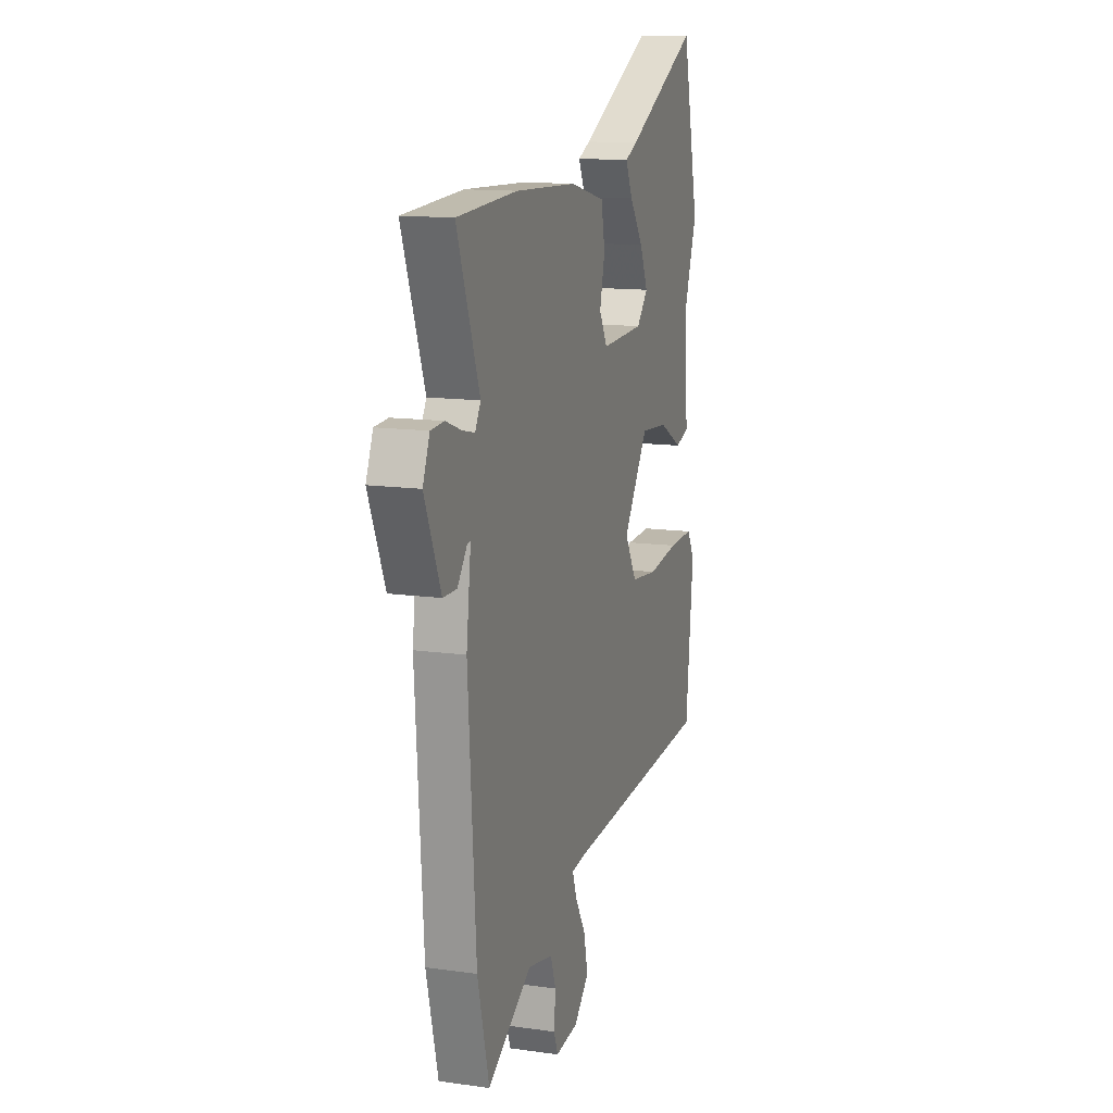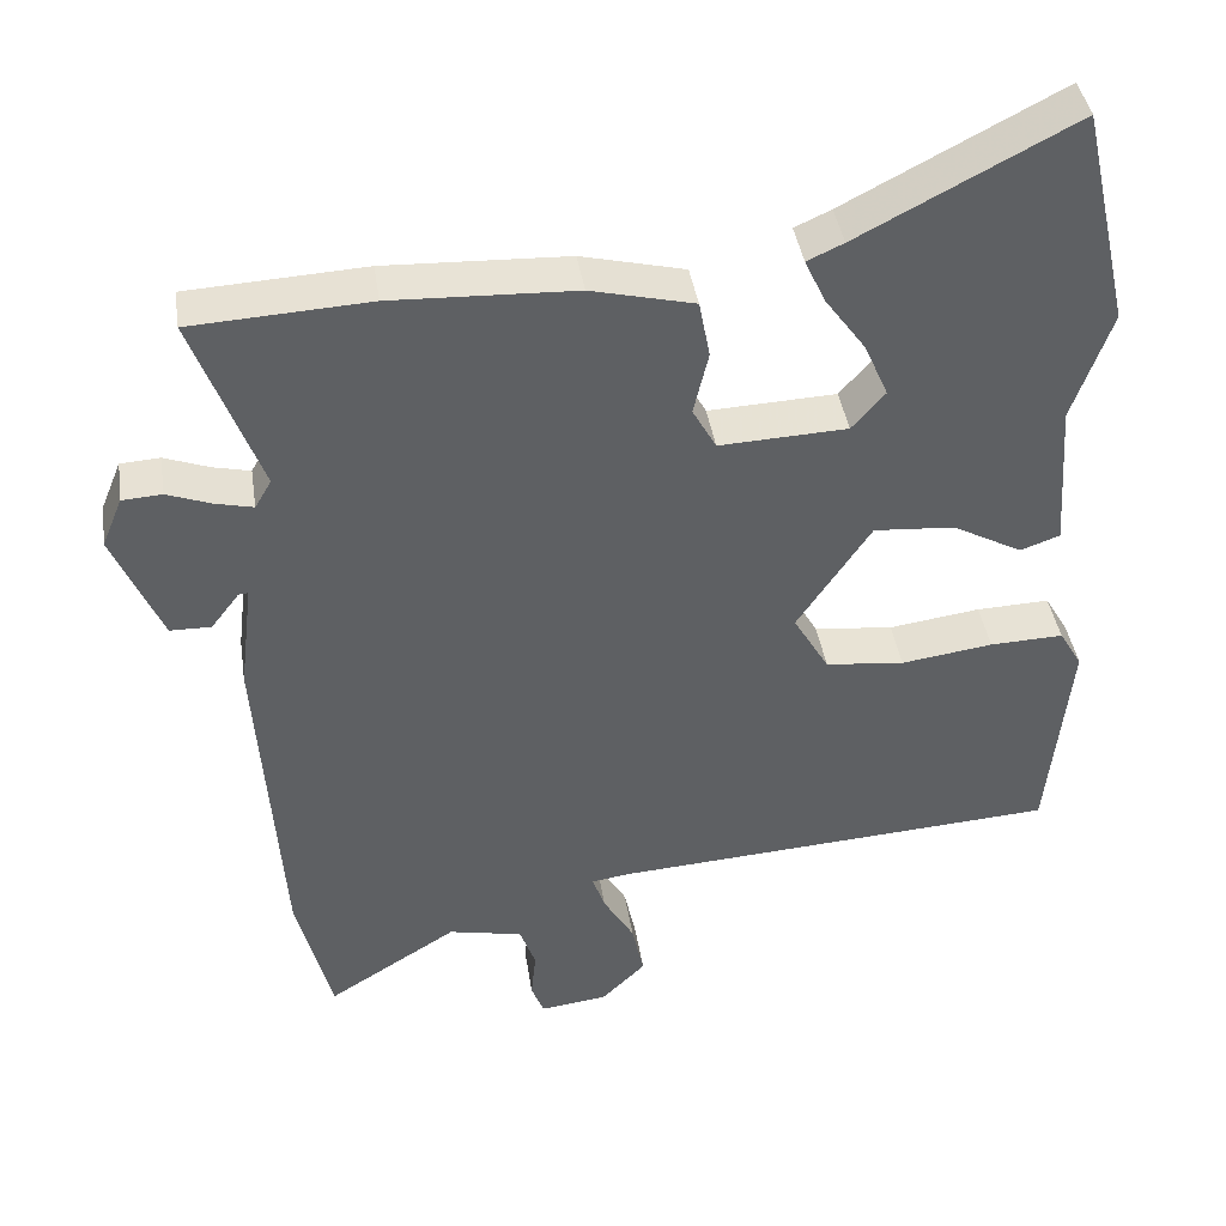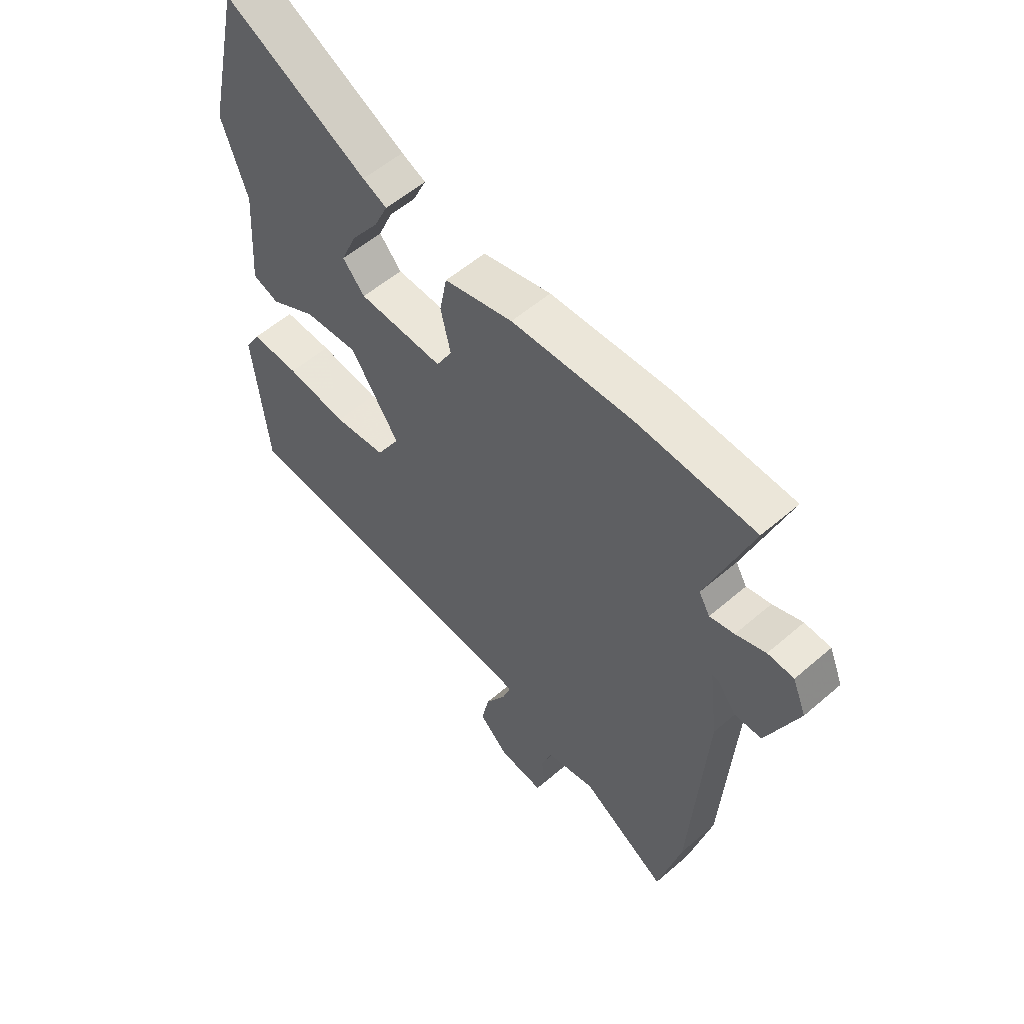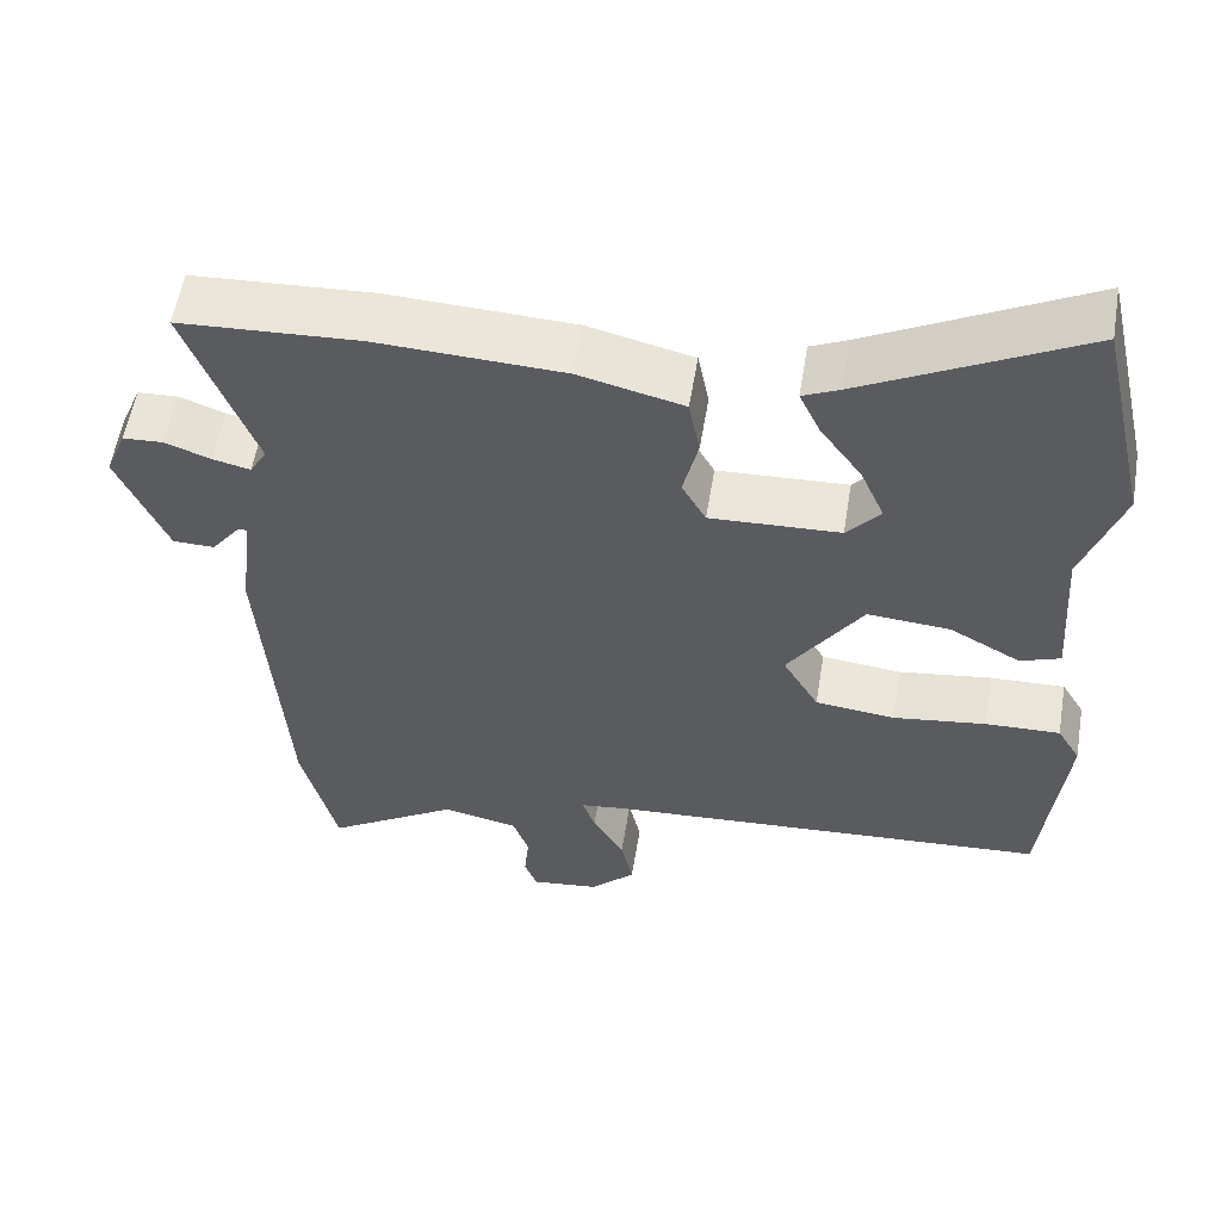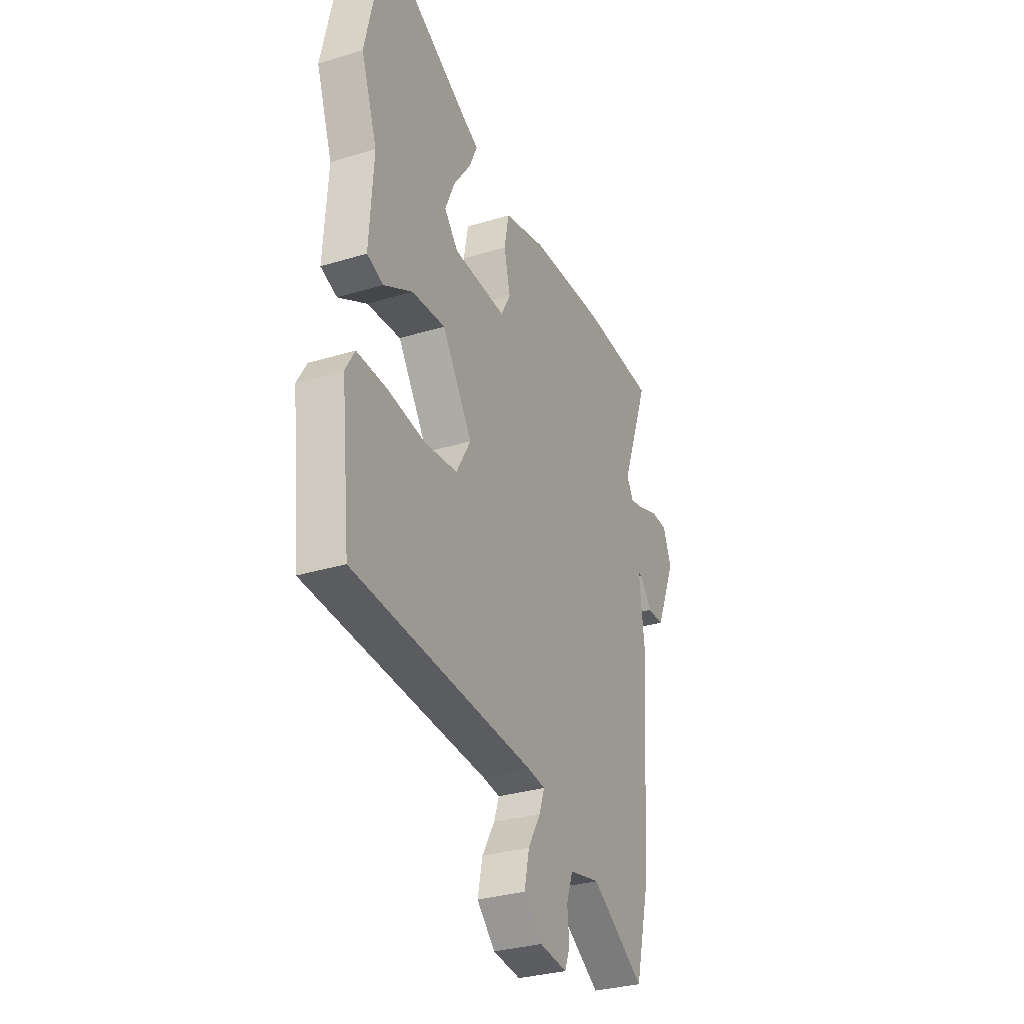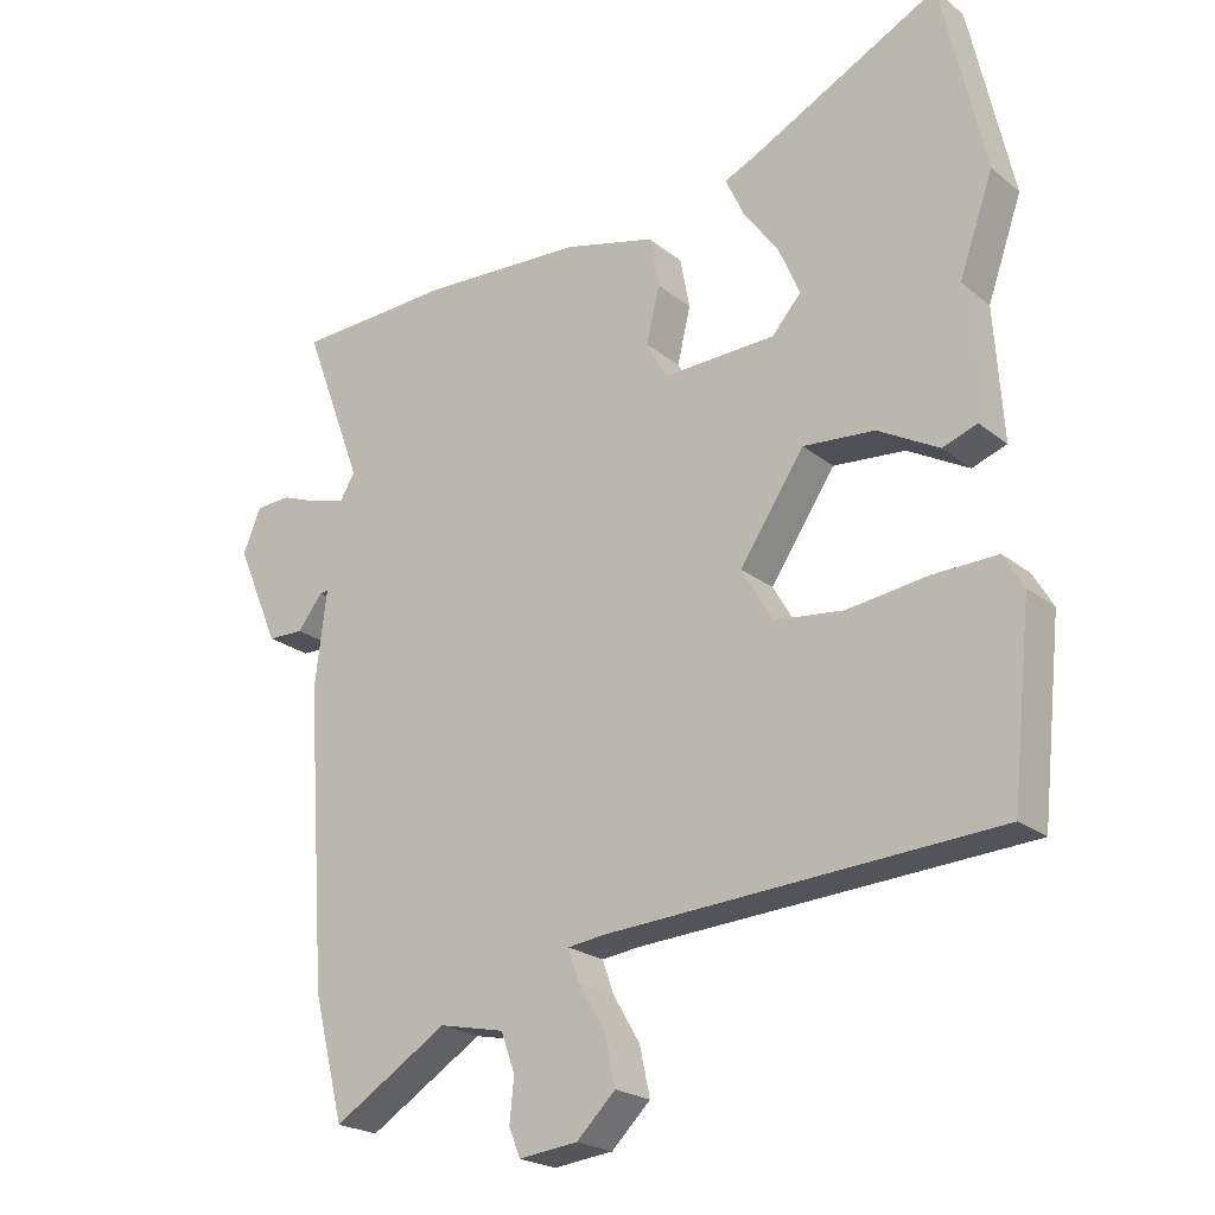
<metadata>
{"format":"obj","ext":"obj","renderer":"f3d","projection":"perspective","resolution":1024,"background":"white","views":[{"elev":13.1,"azim":107.8,"up":"+Z"},{"elev":41.0,"azim":171.3,"up":"+Z"},{"elev":55.5,"azim":47.7,"up":"+Z"},{"elev":56.5,"azim":-170.6,"up":"+Z"},{"elev":-31.0,"azim":-66.3,"up":"+Z"},{"elev":-22.0,"azim":-143.6,"up":"+Z"}]}
</metadata>
<code>
v -0.509 0.07 -0.422
v -0.537 0.07 -0.153
v -0.508 0.07 -0.104
v -0.415 0.07 -0.107
v -0.299 0.07 -0.123
v -0.199 0.07 -0.112
v -0.154 0.07 -0.035
v -0.247 0.07 0.104
v -0.35 0.07 0.096
v -0.438 0.07 0.048
v -0.488 0.07 0.066
v -0.475 0.07 0.255
v -0.524 0.07 0.395
v -0.461 0.07 0.674
v -0.188 0.07 0.532
v -0.142 0.07 0.511
v -0.168 0.07 0.455
v -0.22 0.07 0.383
v -0.25 0.07 0.314
v -0.208 0.07 0.266
v -0.046 0.07 0.259
v -0.016 0.07 0.313
v -0.035 0.07 0.393
v -0.021 0.07 0.466
v 0.11 0.07 0.498
v 0.342 0.07 0.508
v 0.567 0.07 0.496
v 0.482 0.07 0.268
v 0.503 0.07 0.232
v 0.55 0.07 0.243
v 0.607 0.07 0.264
v 0.657 0.07 0.261
v 0.683 0.07 0.198
v 0.622 0.07 0.055
v 0.57 0.07 0.054
v 0.534 0.07 0.101
v 0.522 0.07 0.102
v 0.539 0.07 -0.036
v 0.51 0.07 -0.461
v 0.466 0.07 -0.636
v 0.301 0.07 -0.533
v 0.207 0.07 -0.553
v 0.187 0.07 -0.609
v 0.193 0.07 -0.671
v 0.177 0.07 -0.712
v 0.092 0.07 -0.702
v 0.036 0.07 -0.647
v 0.051 0.07 -0.577
v 0.09 0.07 -0.511
v 0.106 0.07 -0.465
v 0.052 0.07 -0.458
v -0.509 0 -0.422
v -0.537 0 -0.153
v -0.508 0 -0.104
v -0.415 0 -0.107
v -0.299 0 -0.123
v -0.199 0 -0.112
v -0.154 0 -0.035
v -0.247 0 0.104
v -0.35 0 0.096
v -0.438 0 0.048
v -0.488 0 0.066
v -0.475 0 0.255
v -0.524 0 0.395
v -0.461 0 0.674
v -0.188 0 0.532
v -0.142 0 0.511
v -0.168 0 0.455
v -0.22 0 0.383
v -0.25 0 0.314
v -0.208 0 0.266
v -0.046 0 0.259
v -0.016 0 0.313
v -0.035 0 0.393
v -0.021 0 0.466
v 0.11 0 0.498
v 0.342 0 0.508
v 0.567 0 0.496
v 0.482 0 0.268
v 0.503 0 0.232
v 0.55 0 0.243
v 0.607 0 0.264
v 0.657 0 0.261
v 0.683 0 0.198
v 0.622 0 0.055
v 0.57 0 0.054
v 0.534 0 0.101
v 0.522 0 0.102
v 0.539 0 -0.036
v 0.51 0 -0.461
v 0.466 0 -0.636
v 0.301 0 -0.533
v 0.207 0 -0.553
v 0.187 0 -0.609
v 0.193 0 -0.671
v 0.177 0 -0.712
v 0.092 0 -0.702
v 0.036 0 -0.647
v 0.051 0 -0.577
v 0.09 0 -0.511
v 0.106 0 -0.465
v 0.052 0 -0.458
f 47 48 49
f 46 47 49
f 45 46 49
f 44 45 49
f 43 44 49
f 42 43 49 50
f 41 42 50
f 39 40 41
f 38 39 41
f 37 38 41
f 37 41 50
f 34 35 36
f 33 34 36
f 32 33 36
f 31 32 36
f 30 31 36
f 29 30 36 37
f 37 50 51
f 29 37 51
f 28 29 51
f 26 27 28
f 25 26 28
f 24 25 28
f 23 24 28
f 22 23 28
f 15 16 17 18
f 15 18 19
f 14 15 19
f 13 14 19
f 12 13 19
f 12 19 20
f 11 12 20
f 10 11 20
f 9 10 20
f 3 4 5
f 2 3 5
f 1 2 5
f 51 1 5
f 51 5 6
f 21 22 28 51
f 8 9 20 21
f 7 8 21
f 7 21 51
f 6 7 51
f 100 99 98
f 100 98 97
f 100 97 96
f 100 96 95
f 100 95 94
f 101 100 94 93
f 101 93 92
f 92 91 90
f 92 90 89
f 92 89 88
f 101 92 88
f 87 86 85
f 87 85 84
f 87 84 83
f 87 83 82
f 87 82 81
f 88 87 81 80
f 102 101 88
f 102 88 80
f 102 80 79
f 79 78 77
f 79 77 76
f 79 76 75
f 79 75 74
f 79 74 73
f 69 68 67 66
f 70 69 66
f 70 66 65
f 70 65 64
f 70 64 63
f 71 70 63
f 71 63 62
f 71 62 61
f 71 61 60
f 56 55 54
f 56 54 53
f 56 53 52
f 56 52 102
f 57 56 102
f 102 79 73 72
f 72 71 60 59
f 72 59 58
f 102 72 58
f 102 58 57
f 1 52 53 2
f 2 53 54 3
f 3 54 55 4
f 4 55 56 5
f 5 56 57 6
f 6 57 58 7
f 7 58 59 8
f 8 59 60 9
f 9 60 61 10
f 10 61 62 11
f 11 62 63 12
f 12 63 64 13
f 13 64 65 14
f 14 65 66 15
f 15 66 67 16
f 16 67 68 17
f 17 68 69 18
f 18 69 70 19
f 19 70 71 20
f 20 71 72 21
f 21 72 73 22
f 22 73 74 23
f 23 74 75 24
f 24 75 76 25
f 25 76 77 26
f 26 77 78 27
f 27 78 79 28
f 28 79 80 29
f 29 80 81 30
f 30 81 82 31
f 31 82 83 32
f 32 83 84 33
f 33 84 85 34
f 34 85 86 35
f 35 86 87 36
f 36 87 88 37
f 37 88 89 38
f 38 89 90 39
f 39 90 91 40
f 40 91 92 41
f 41 92 93 42
f 42 93 94 43
f 43 94 95 44
f 44 95 96 45
f 45 96 97 46
f 46 97 98 47
f 47 98 99 48
f 48 99 100 49
f 49 100 101 50
f 50 101 102 51
f 51 102 52 1

</code>
